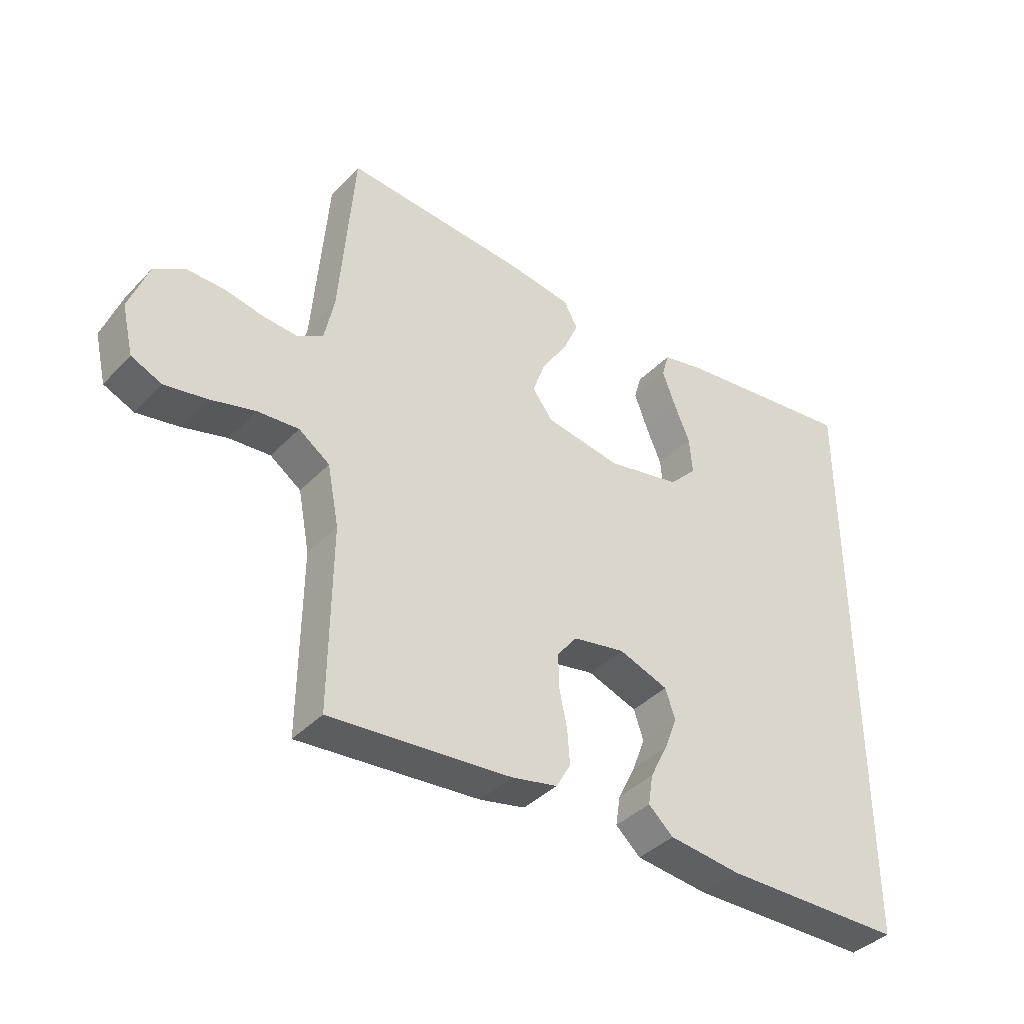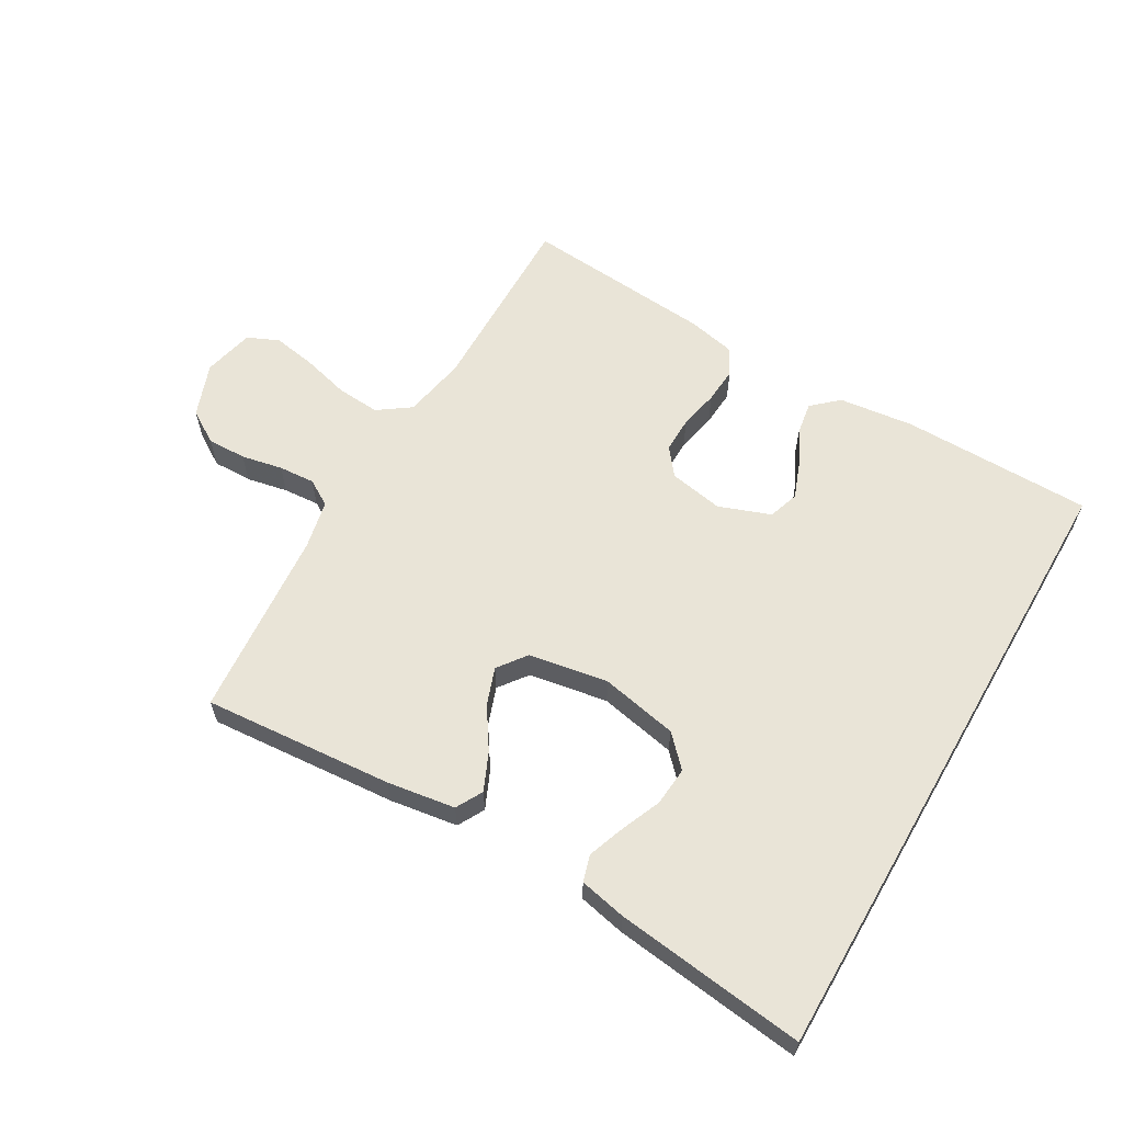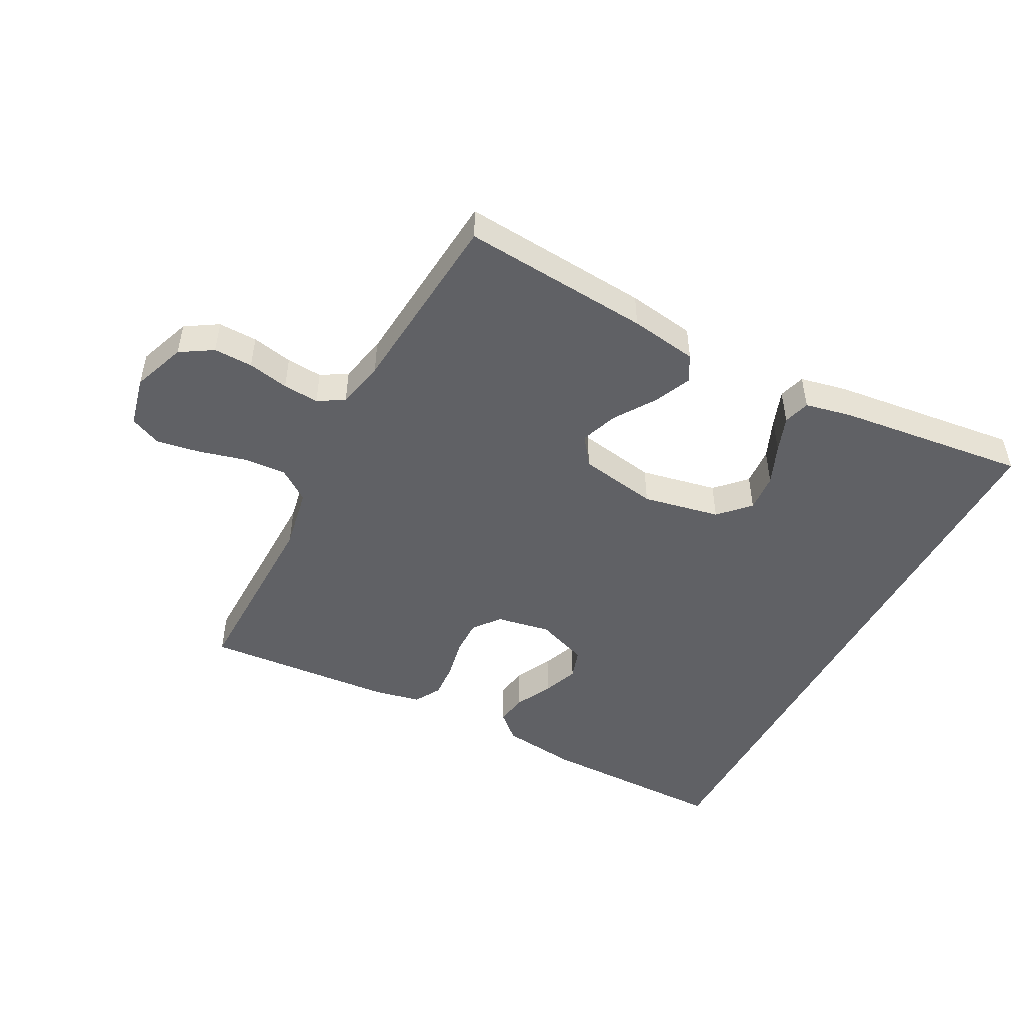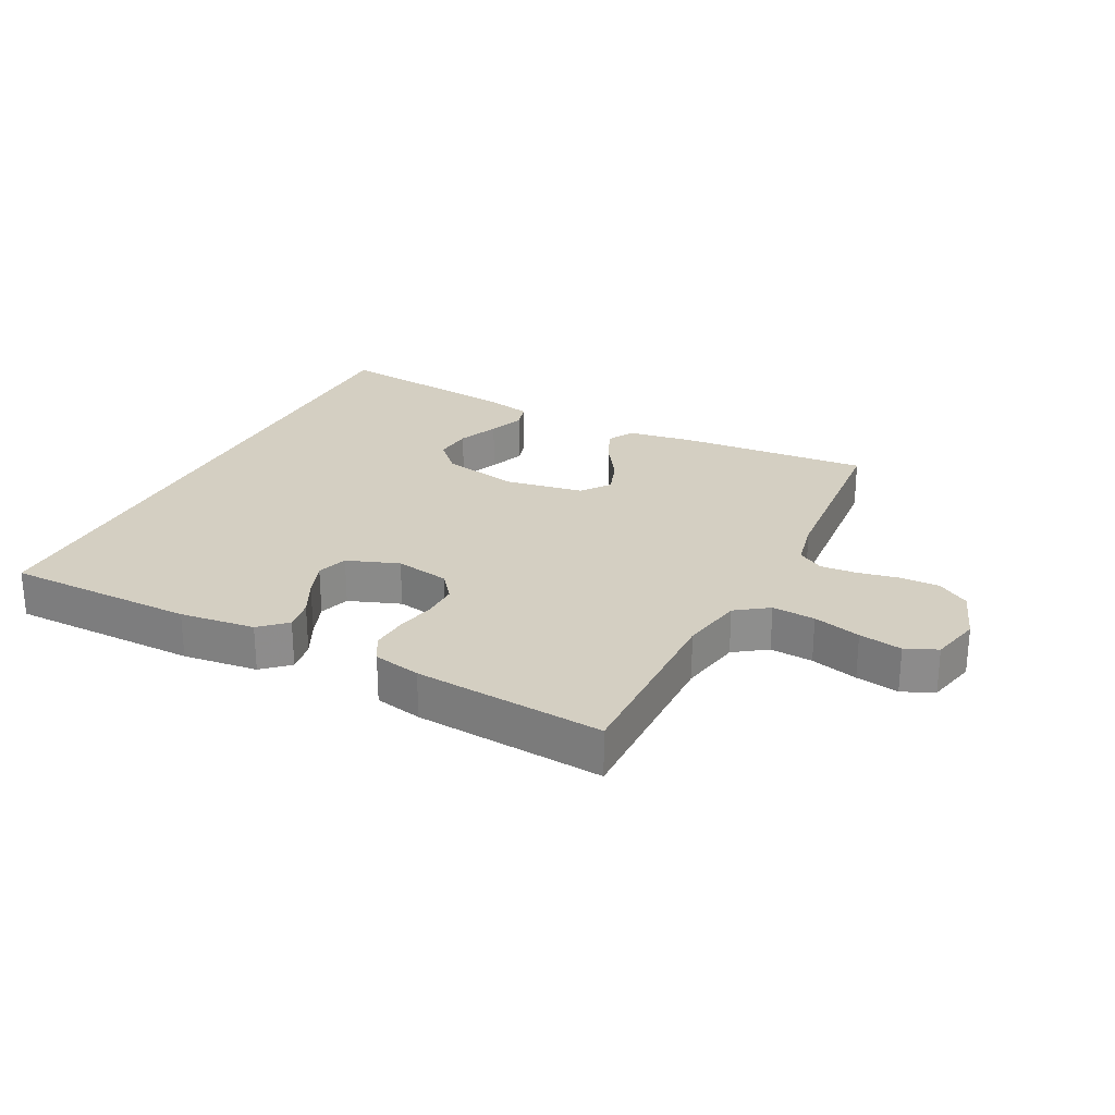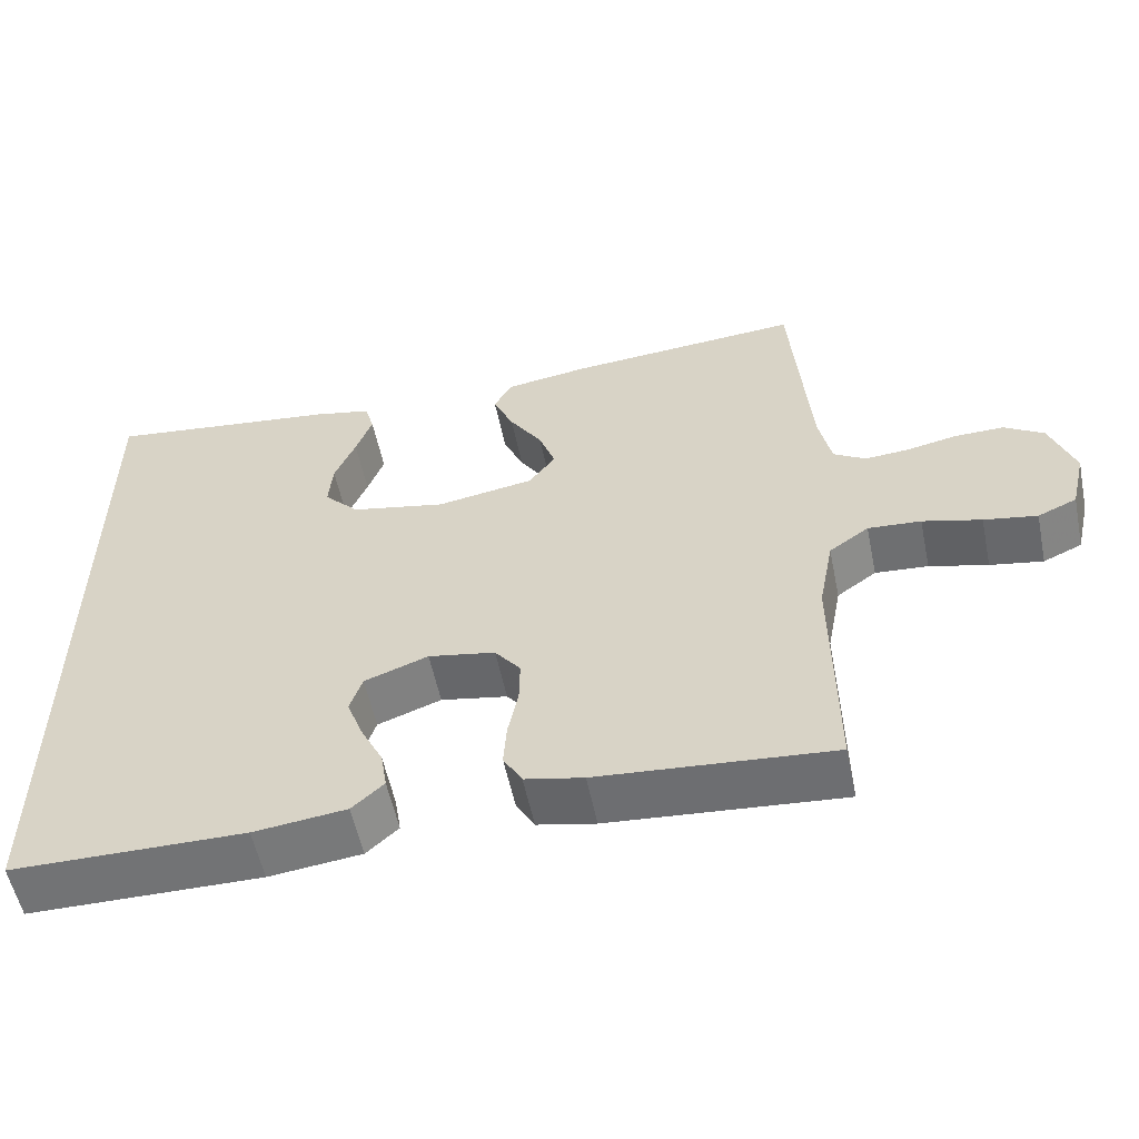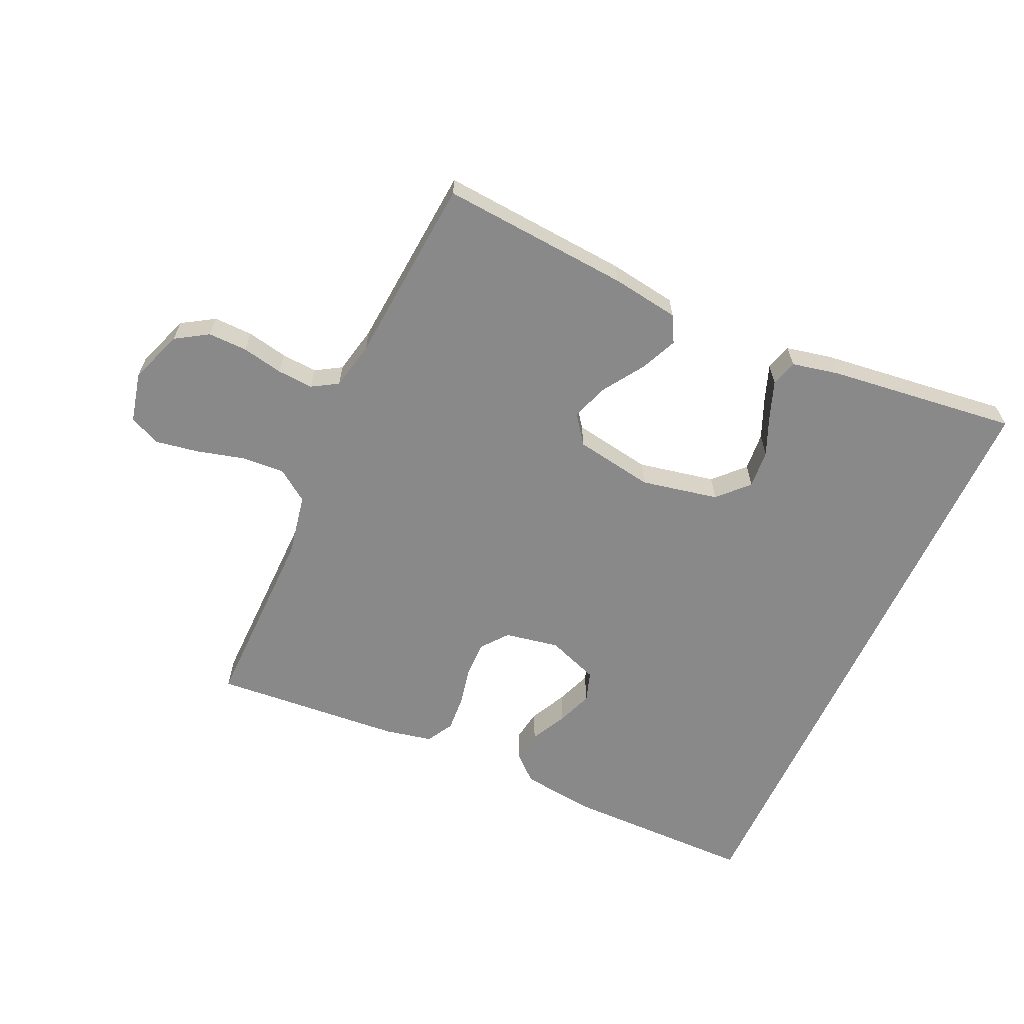
<metadata>
{"format":"obj","ext":"obj","renderer":"f3d","projection":"perspective","resolution":1024,"background":"white","views":[{"elev":-39.0,"azim":-38.2,"up":"+Z"},{"elev":61.1,"azim":30.0,"up":"+Y"},{"elev":-48.7,"azim":-28.1,"up":"+Y"},{"elev":25.6,"azim":-153.2,"up":"+Y"},{"elev":-55.9,"azim":-168.3,"up":"+Z"},{"elev":-63.0,"azim":-24.6,"up":"+Y"}]}
</metadata>
<code>
v -0.5 0.07 0.5
v -0.2 0.07 0.477
v -0.093 0.07 0.461
v -0.07 0.07 0.419
v -0.096 0.07 0.36
v -0.138 0.07 0.296
v -0.159 0.07 0.237
v -0.125 0.07 0.192
v 0 0.07 0.171
v 0.122 0.07 0.196
v 0.167 0.07 0.243
v 0.162 0.07 0.304
v 0.135 0.07 0.368
v 0.114 0.07 0.425
v 0.126 0.07 0.467
v 0.2 0.07 0.483
v 0.5 0.07 0.52
v 0.5 0.07 -0.473
v 0.2 0.07 -0.476
v 0.081 0.07 -0.462
v 0.04 0.07 -0.425
v 0.048 0.07 -0.375
v 0.077 0.07 -0.317
v 0.098 0.07 -0.261
v 0.082 0.07 -0.213
v 0 0.07 -0.183
v -0.086 0.07 -0.199
v -0.119 0.07 -0.241
v -0.118 0.07 -0.297
v -0.105 0.07 -0.36
v -0.101 0.07 -0.417
v -0.125 0.07 -0.459
v -0.2 0.07 -0.475
v -0.5 0.07 -0.5
v -0.497 0.07 -0.2
v -0.516 0.07 -0.101
v -0.567 0.07 -0.065
v -0.635 0.07 -0.07
v -0.71 0.07 -0.09
v -0.778 0.07 -0.102
v -0.828 0.07 -0.08
v -0.847 0.07 0
v -0.816 0.07 0.085
v -0.765 0.07 0.117
v -0.703 0.07 0.116
v -0.638 0.07 0.103
v -0.581 0.07 0.099
v -0.54 0.07 0.124
v -0.524 0.07 0.2
v -0.5 0 0.5
v -0.2 0 0.477
v -0.093 0 0.461
v -0.07 0 0.419
v -0.096 0 0.36
v -0.138 0 0.296
v -0.159 0 0.237
v -0.125 0 0.192
v 0 0 0.171
v 0.122 0 0.196
v 0.167 0 0.243
v 0.162 0 0.304
v 0.135 0 0.368
v 0.114 0 0.425
v 0.126 0 0.467
v 0.2 0 0.483
v 0.5 0 0.52
v 0.5 0 -0.473
v 0.2 0 -0.476
v 0.081 0 -0.462
v 0.04 0 -0.425
v 0.048 0 -0.375
v 0.077 0 -0.317
v 0.098 0 -0.261
v 0.082 0 -0.213
v 0 0 -0.183
v -0.086 0 -0.199
v -0.119 0 -0.241
v -0.118 0 -0.297
v -0.105 0 -0.36
v -0.101 0 -0.417
v -0.125 0 -0.459
v -0.2 0 -0.475
v -0.5 0 -0.5
v -0.497 0 -0.2
v -0.516 0 -0.101
v -0.567 0 -0.065
v -0.635 0 -0.07
v -0.71 0 -0.09
v -0.778 0 -0.102
v -0.828 0 -0.08
v -0.847 0 0
v -0.816 0 0.085
v -0.765 0 0.117
v -0.703 0 0.116
v -0.638 0 0.103
v -0.581 0 0.099
v -0.54 0 0.124
v -0.524 0 0.2
f 43 44 45 46
f 43 46 47
f 42 43 47
f 41 42 47
f 38 39 40 41
f 37 38 41 47
f 36 37 47 48
f 32 33 34 35
f 29 30 31 32
f 28 29 32 35
f 27 28 35 36
f 20 21 22 23
f 20 23 24
f 19 20 24
f 18 19 24 25
f 12 13 14 15
f 12 15 16 17
f 3 4 5 6
f 3 6 7
f 49 1 2 3
f 49 3 7
f 48 49 7 8
f 26 27 36 48
f 25 26 48 8
f 18 25 8 9
f 11 12 17 18
f 10 11 18
f 9 10 18
f 95 94 93 92
f 96 95 92
f 96 92 91
f 96 91 90
f 90 89 88 87
f 96 90 87 86
f 97 96 86 85
f 84 83 82 81
f 81 80 79 78
f 84 81 78 77
f 85 84 77 76
f 72 71 70 69
f 73 72 69
f 73 69 68
f 74 73 68 67
f 64 63 62 61
f 66 65 64 61
f 55 54 53 52
f 56 55 52
f 52 51 50 98
f 56 52 98
f 57 56 98 97
f 97 85 76 75
f 57 97 75 74
f 58 57 74 67
f 67 66 61 60
f 67 60 59
f 67 59 58
f 1 50 51 2
f 2 51 52 3
f 3 52 53 4
f 4 53 54 5
f 5 54 55 6
f 6 55 56 7
f 7 56 57 8
f 8 57 58 9
f 9 58 59 10
f 10 59 60 11
f 11 60 61 12
f 12 61 62 13
f 13 62 63 14
f 14 63 64 15
f 15 64 65 16
f 16 65 66 17
f 17 66 67 18
f 18 67 68 19
f 19 68 69 20
f 20 69 70 21
f 21 70 71 22
f 22 71 72 23
f 23 72 73 24
f 24 73 74 25
f 25 74 75 26
f 26 75 76 27
f 27 76 77 28
f 28 77 78 29
f 29 78 79 30
f 30 79 80 31
f 31 80 81 32
f 32 81 82 33
f 33 82 83 34
f 34 83 84 35
f 35 84 85 36
f 36 85 86 37
f 37 86 87 38
f 38 87 88 39
f 39 88 89 40
f 40 89 90 41
f 41 90 91 42
f 42 91 92 43
f 43 92 93 44
f 44 93 94 45
f 45 94 95 46
f 46 95 96 47
f 47 96 97 48
f 48 97 98 49
f 49 98 50 1

</code>
